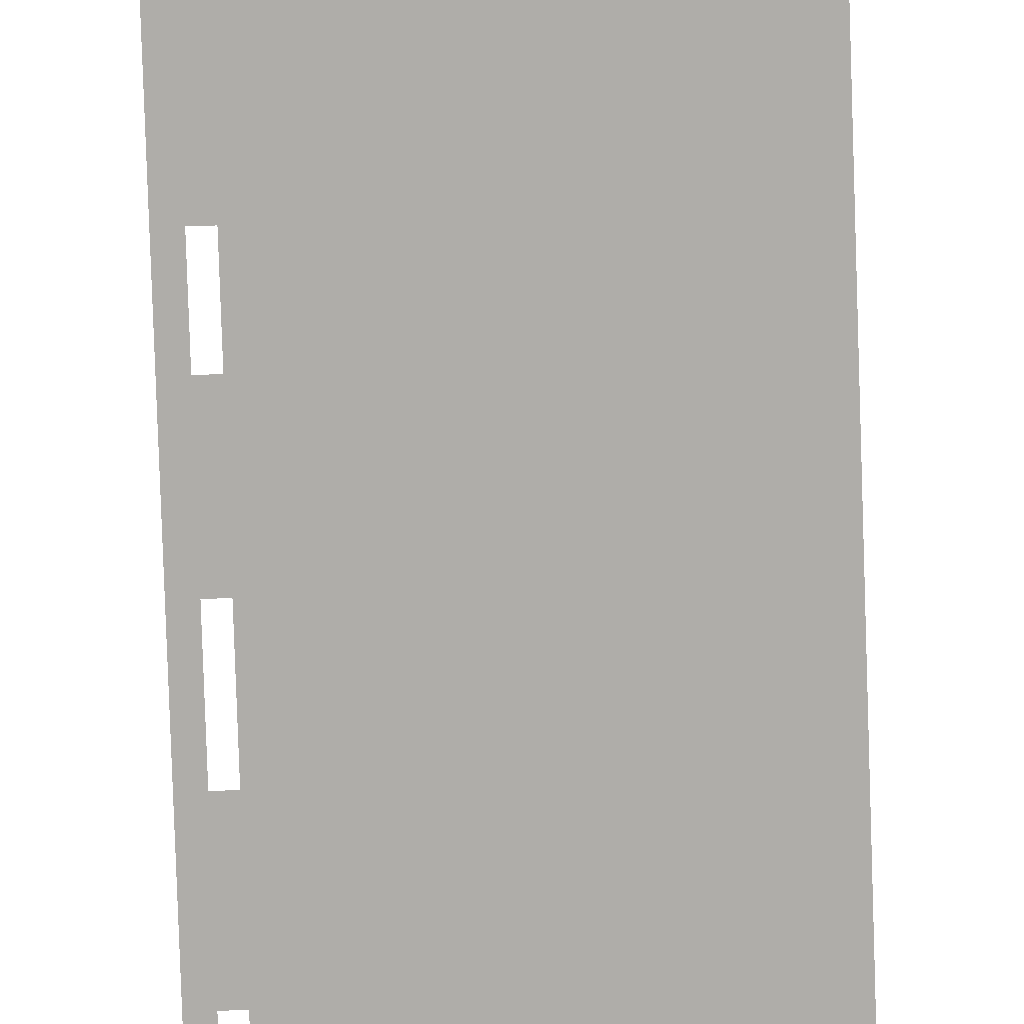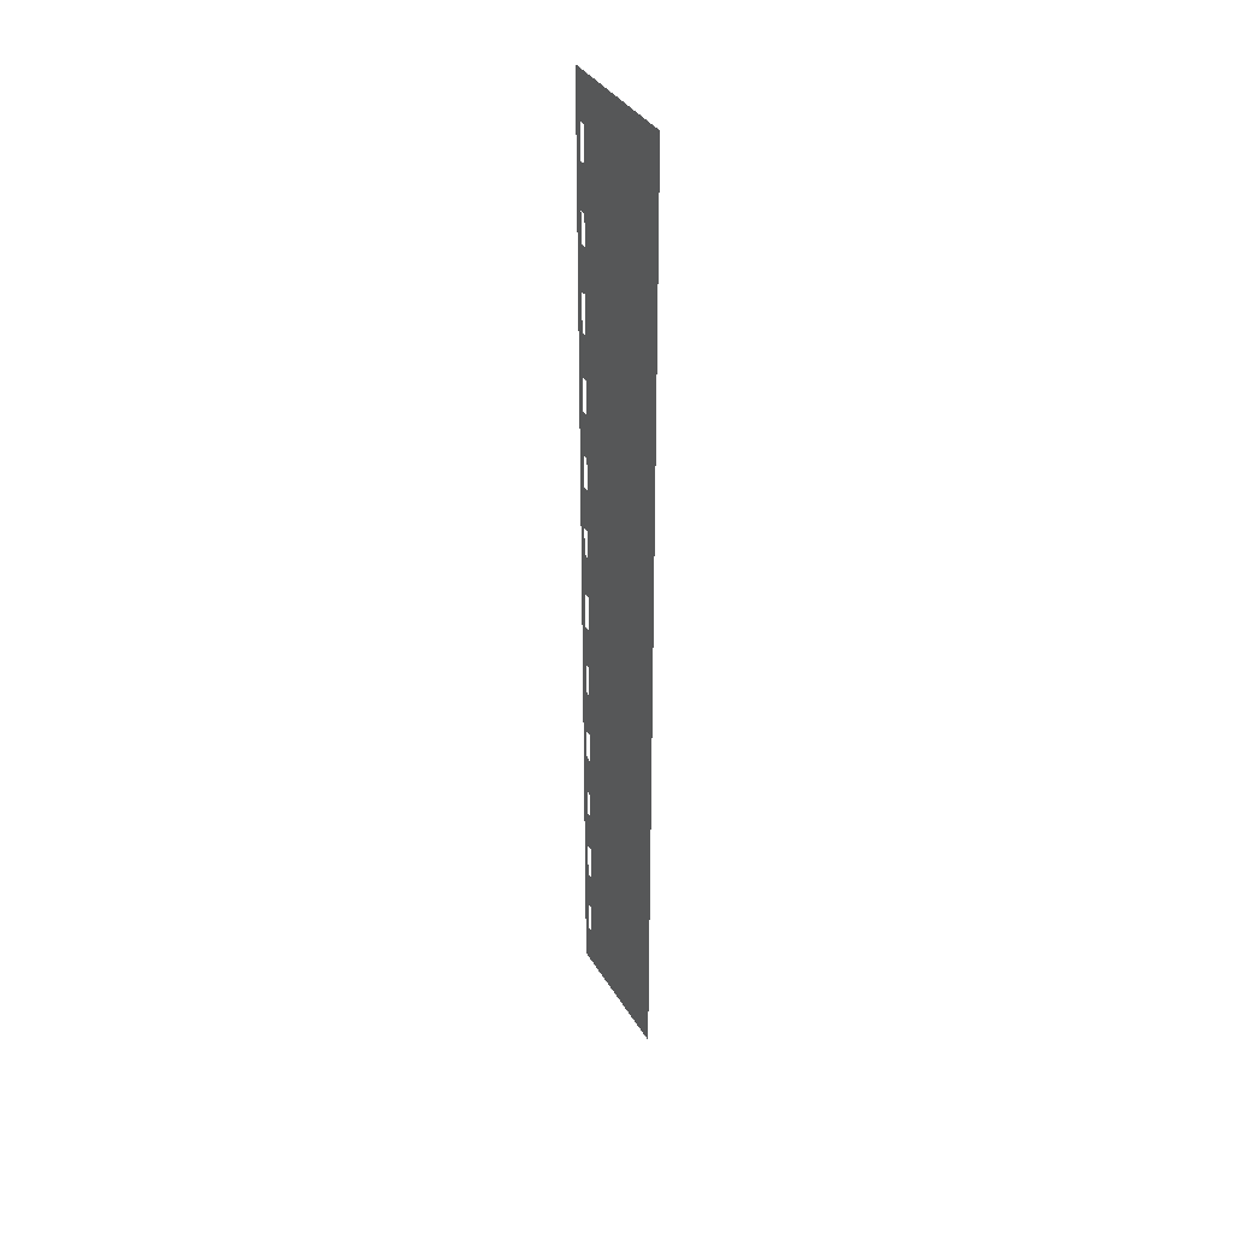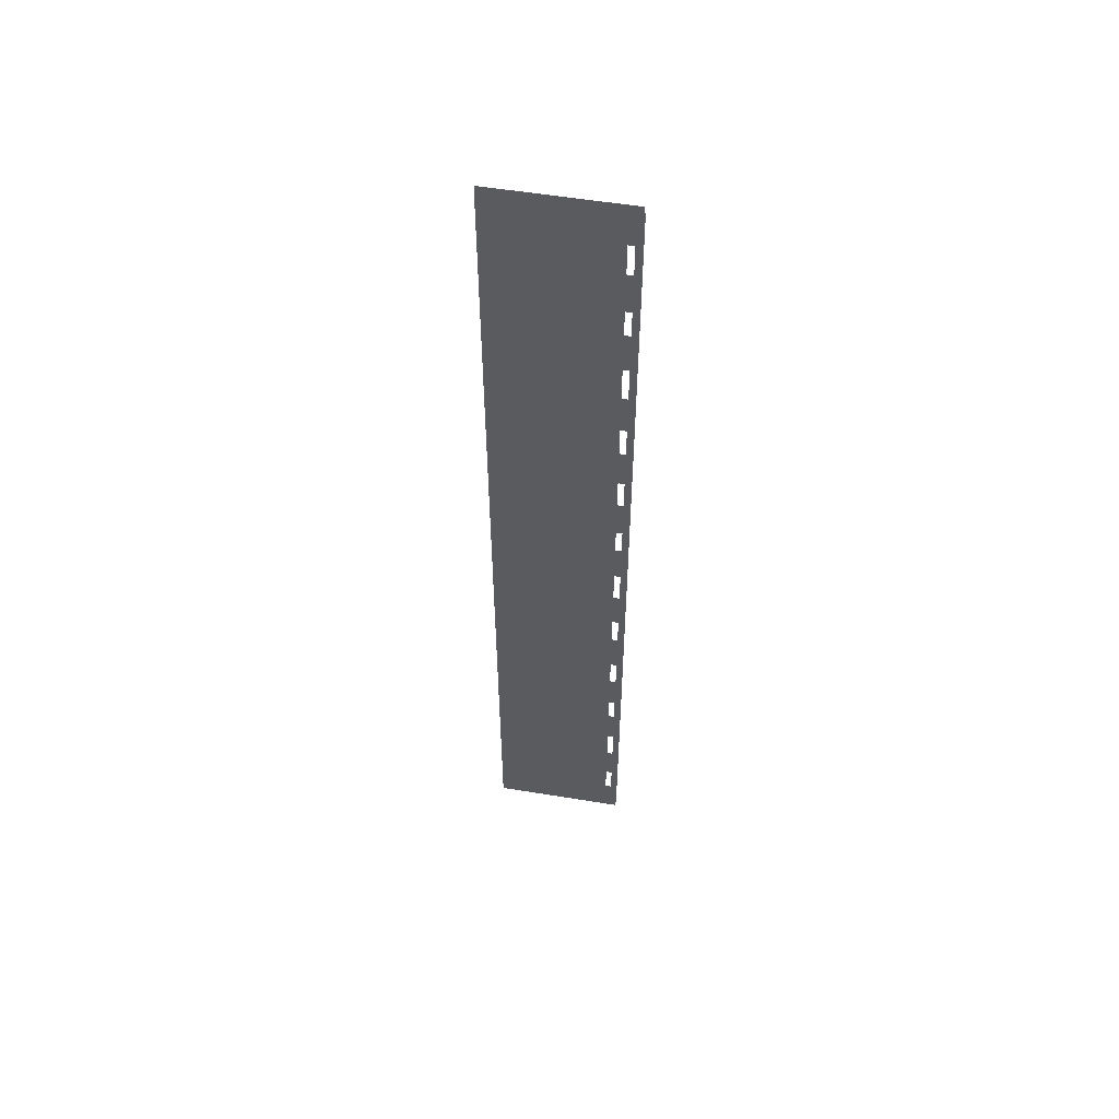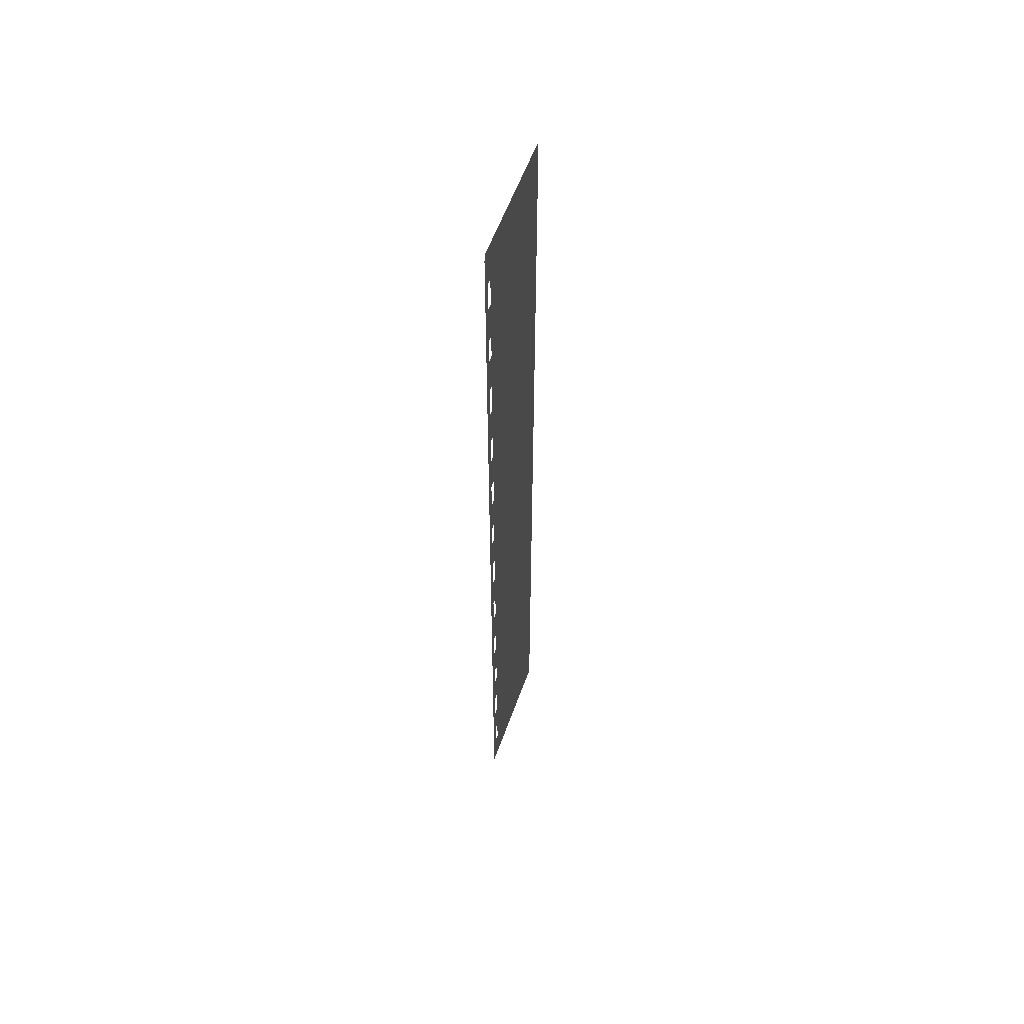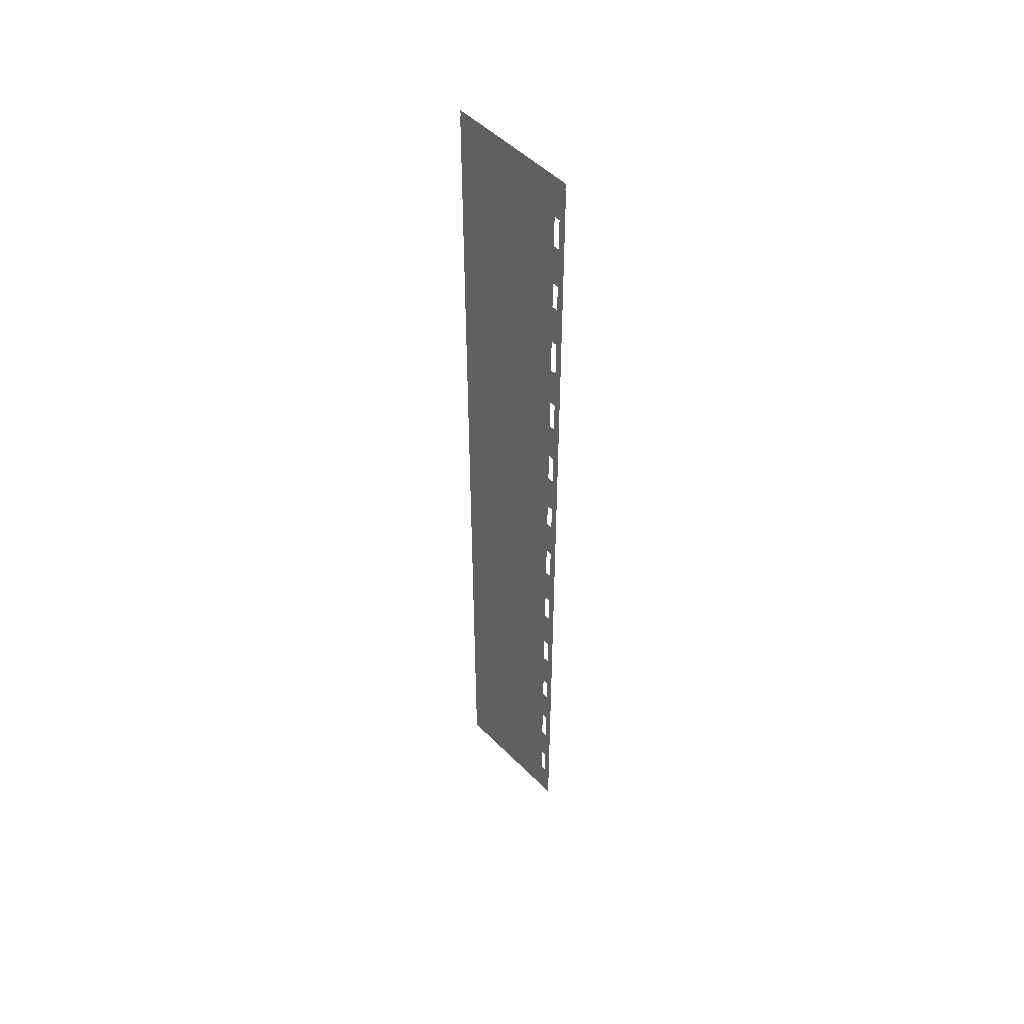
<metadata>
{"format":"obj","ext":"obj","renderer":"f3d","projection":"perspective","resolution":1024,"background":"white","views":[{"elev":-77.4,"azim":1.9,"up":"+Y"},{"elev":37.6,"azim":62.0,"up":"+Z"},{"elev":55.2,"azim":-170.2,"up":"+Z"},{"elev":57.6,"azim":-70.4,"up":"+Z"},{"elev":50.3,"azim":-132.4,"up":"+Z"}]}
</metadata>
<code>
v 134 -0 1030
v 134 0 -1060
v -124 -0 1030
v -124 -0 1030
v 134 0 -1060
v -124 0 -1060
v -151.1 0.2065 -285.4
v 141.1 0.2065 -285.4
v -151.1 0.2065 -381.9
v 141.1 0.2065 -381.9
v -151.1 0.2065 -455.4
v 141.1 0.2065 -455.4
v -151.1 0.2065 -551.9
v 141.1 0.2065 -551.9
v -151.1 0.2065 -615.4
v 141.1 0.2065 -615.4
v -151.1 0.2065 -711.9
v 141.1 0.2065 -711.9
v -151.1 0.2065 -795.4
v 141.1 0.2065 -795.4
v -151.1 0.2065 -891.9
v 141.1 0.2065 -891.9
v -151.1 0.2065 -965.4
v 141.1 0.2065 -965.4
v -151.1 0.2065 -1062
v 141.1 0.2065 -1062
v -152.5 -0 -300.3
v -137.5 0 -300.3
v -152.5 -0 -1043
v -152.5 -0 -1043
v -137.5 0 -1043
v 127.5 -0 -300.3
v 142.5 0 -300.3
v 127.5 -0 -1043
v 142.5 0 -1043
v -151.1 0.2065 404.6
v 141.1 0.2065 404.6
v -151.1 0.2065 308.1
v 141.1 0.2065 308.1
v -151.1 0.2065 234.6
v 141.1 0.2065 234.6
v -151.1 0.2065 138.1
v 141.1 0.2065 138.1
v -151.1 0.2065 74.58
v 141.1 0.2065 74.58
v -151.1 0.2065 -21.92
v 141.1 0.2065 -21.92
v -151.1 0.2065 -105.4
v 141.1 0.2065 -105.4
v -151.1 0.2065 -201.9
v 141.1 0.2065 -201.9
v -151.1 0.2065 -275.4
v 141.1 0.2065 -275.4
v -151.1 0.2065 -371.9
v 141.1 0.2065 -371.9
v -152.5 -0 389.7
v -137.5 0 389.7
v -152.5 -0 -353
v -152.5 -0 -353
v -137.5 0 -353
v 127.5 -0 389.7
v 142.5 0 389.7
v 127.5 -0 -353
v 142.5 0 -353
v -151.1 0.2065 1085
v 141.1 0.2065 1085
v -151.1 0.2065 988.1
v 141.1 0.2065 988.1
v -151.1 0.2065 914.6
v 141.1 0.2065 914.6
v -151.1 0.2065 818.1
v 141.1 0.2065 818.1
v -151.1 0.2065 754.6
v 141.1 0.2065 754.6
v -151.1 0.2065 658.1
v 141.1 0.2065 658.1
v -151.1 0.2065 574.6
v 141.1 0.2065 574.6
v -151.1 0.2065 478.1
v 141.1 0.2065 478.1
v -151.1 0.2065 404.6
v 141.1 0.2065 404.6
v -151.1 0.2065 308.1
v 141.1 0.2065 308.1
v -152.5 -0 1070
v -137.5 0 1070
v -152.5 -0 327
v -152.5 -0 327
v -137.5 0 327
v 127.5 -0 1070
v 142.5 0 1070
v 127.5 -0 327
v 142.5 0 327
f 1 2 3
f 4 5 6
f 7 8 9
f 9 8 10
f 11 12 13
f 13 12 14
f 15 16 17
f 17 16 18
f 19 20 21
f 21 20 22
f 23 24 25
f 25 24 26
f 27 28 29
f 30 28 31
f 32 33 34
f 34 33 35
f 36 37 38
f 38 37 39
f 40 41 42
f 42 41 43
f 44 45 46
f 46 45 47
f 48 49 50
f 50 49 51
f 52 53 54
f 54 53 55
f 56 57 58
f 59 57 60
f 61 62 63
f 63 62 64
f 65 66 67
f 67 66 68
f 69 70 71
f 71 70 72
f 73 74 75
f 75 74 76
f 77 78 79
f 79 78 80
f 81 82 83
f 83 82 84
f 85 86 87
f 88 86 89
f 90 91 92
f 92 91 93

</code>
